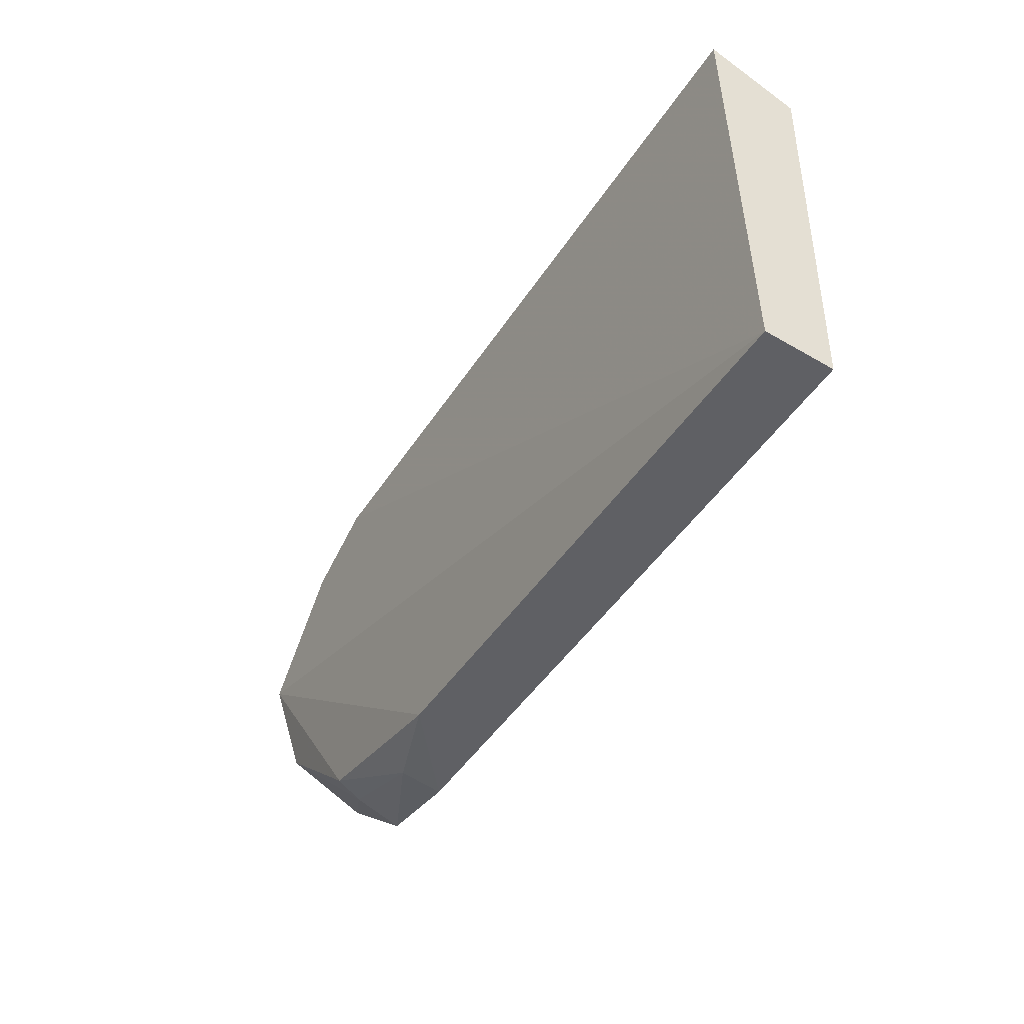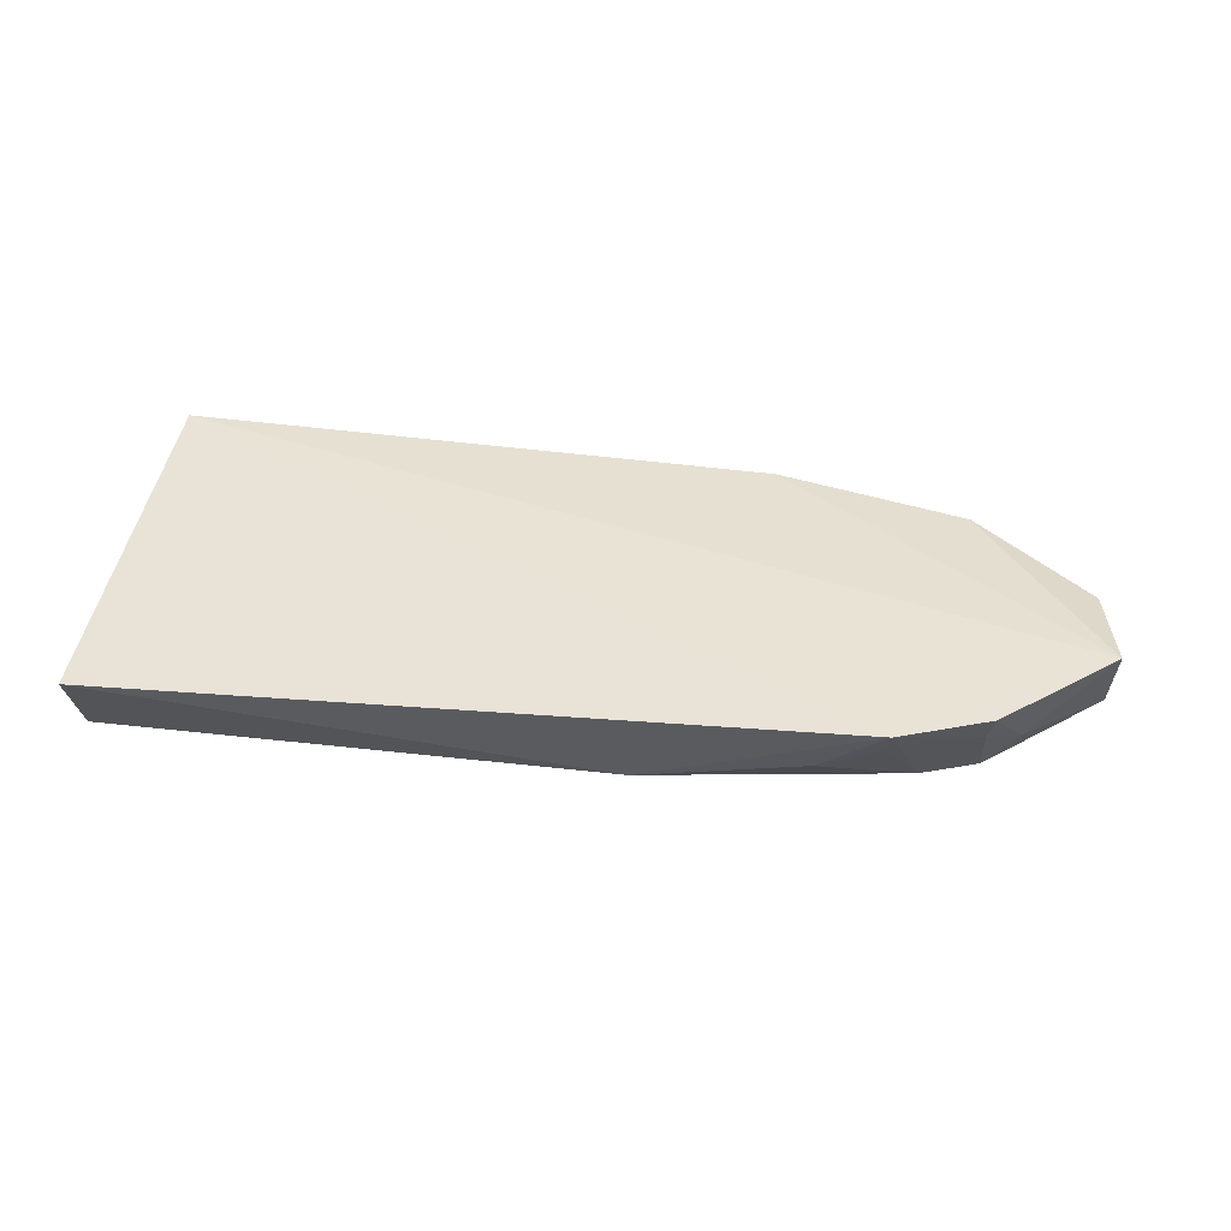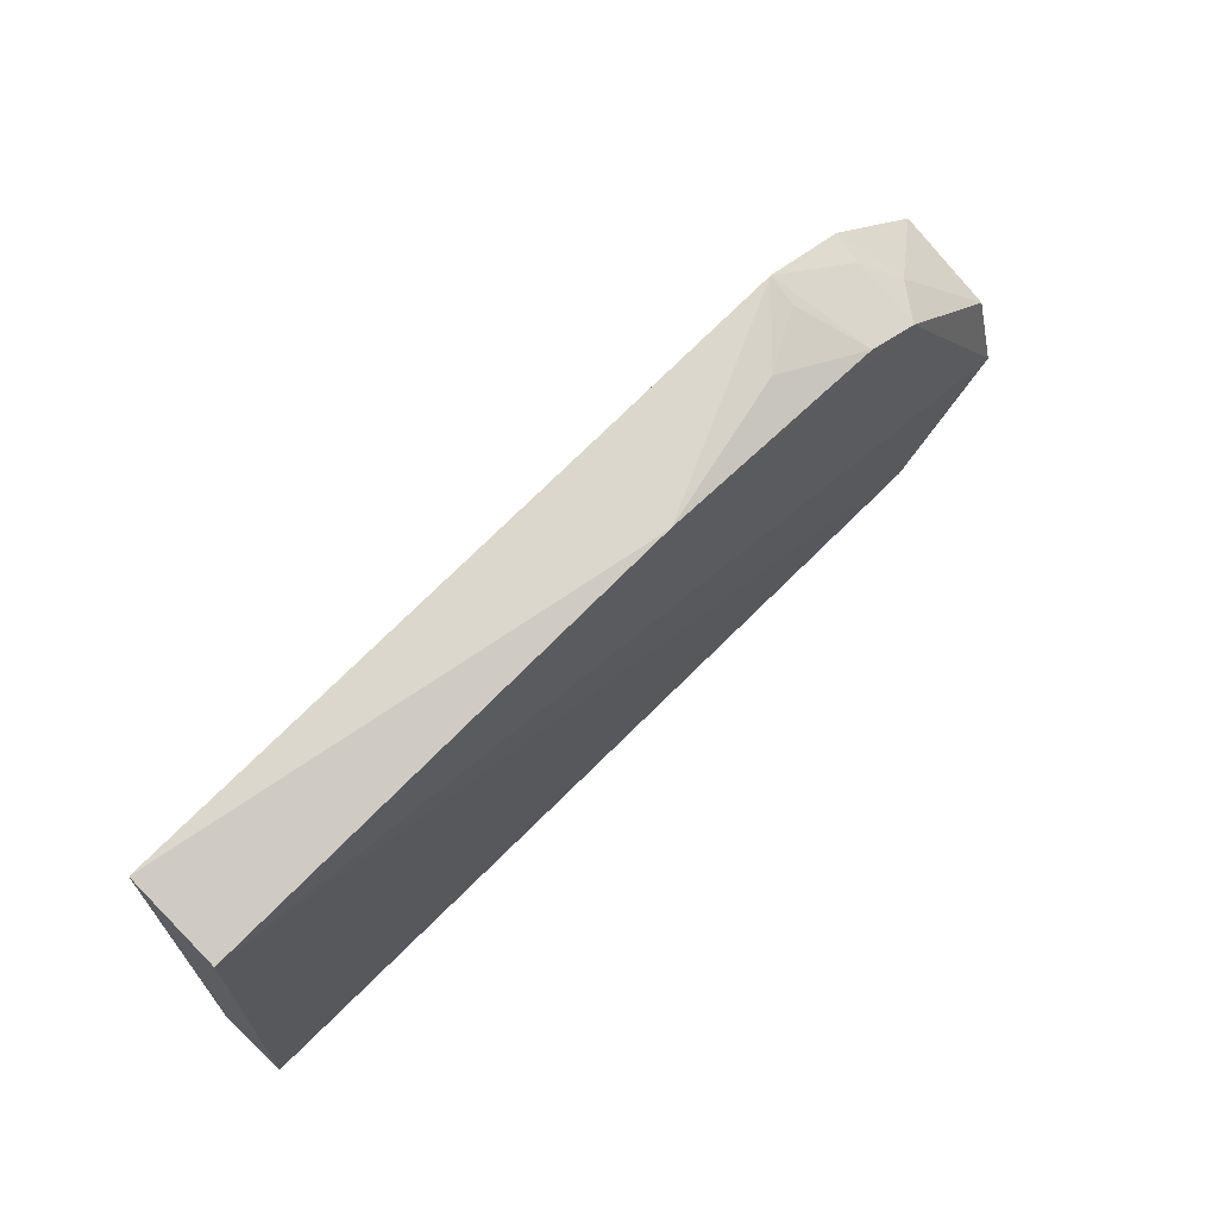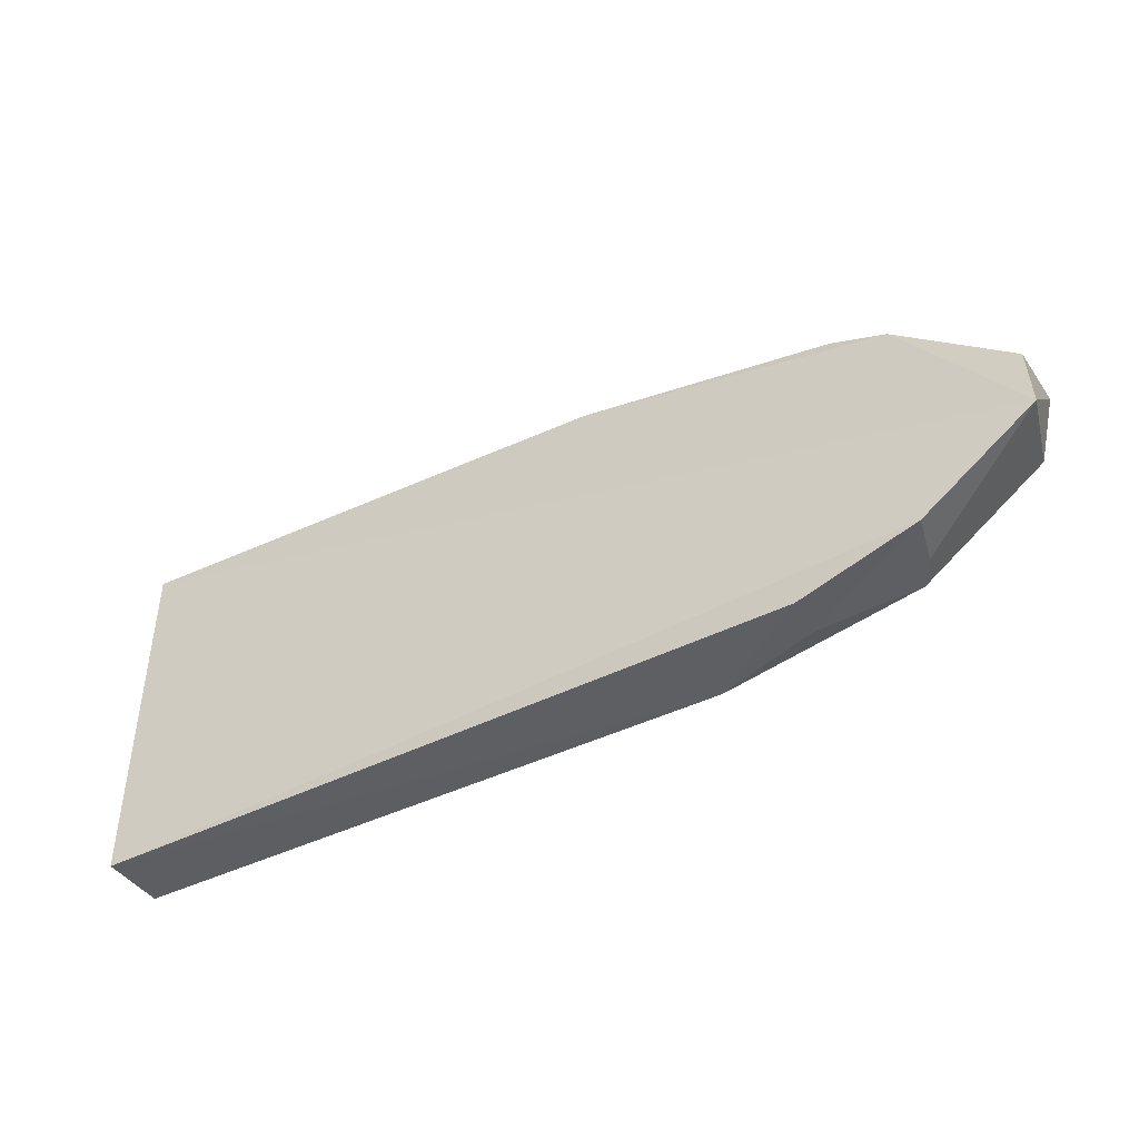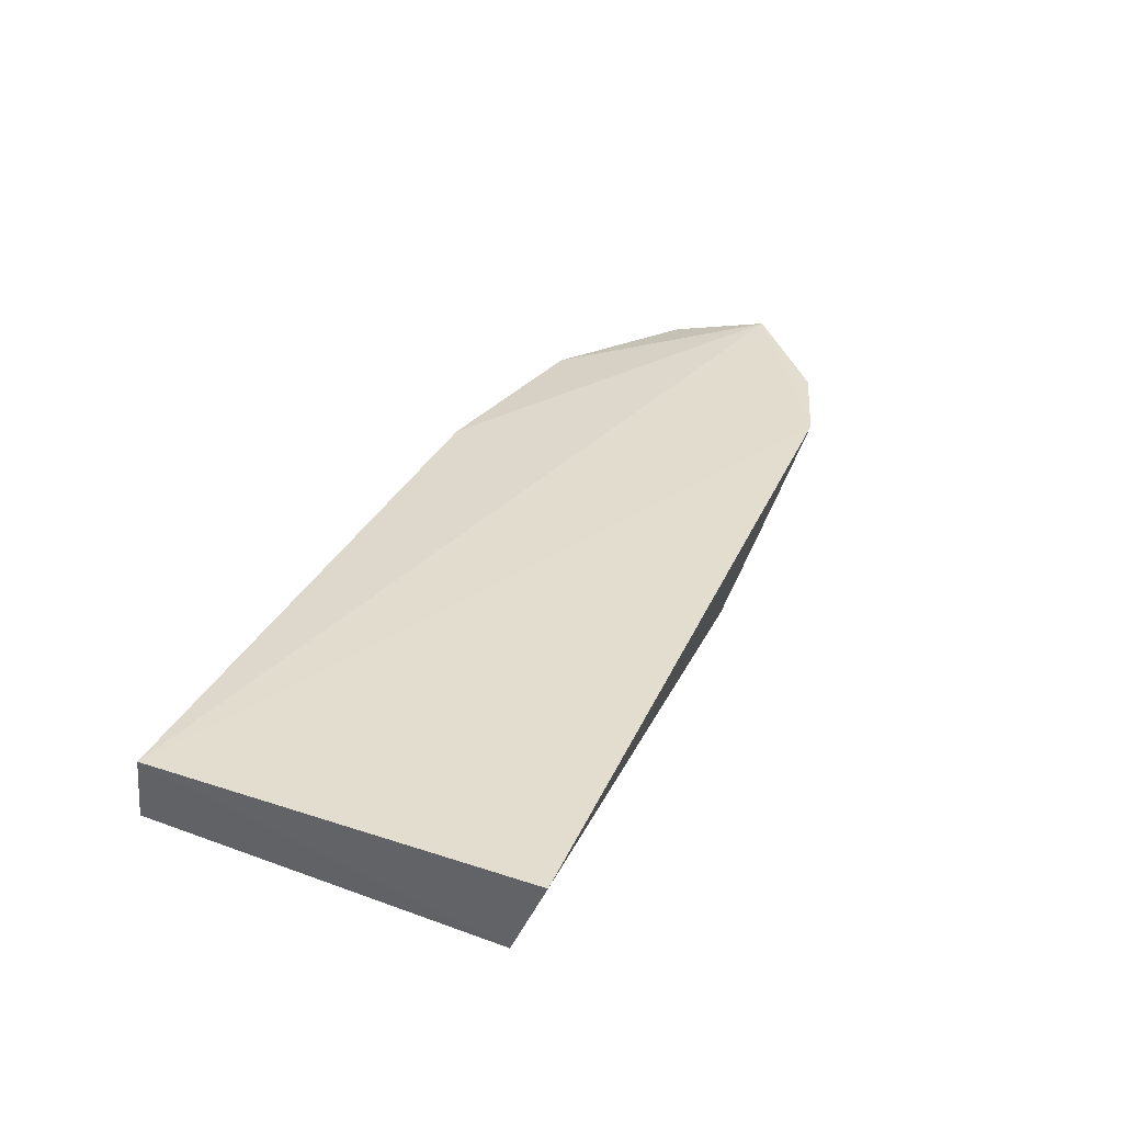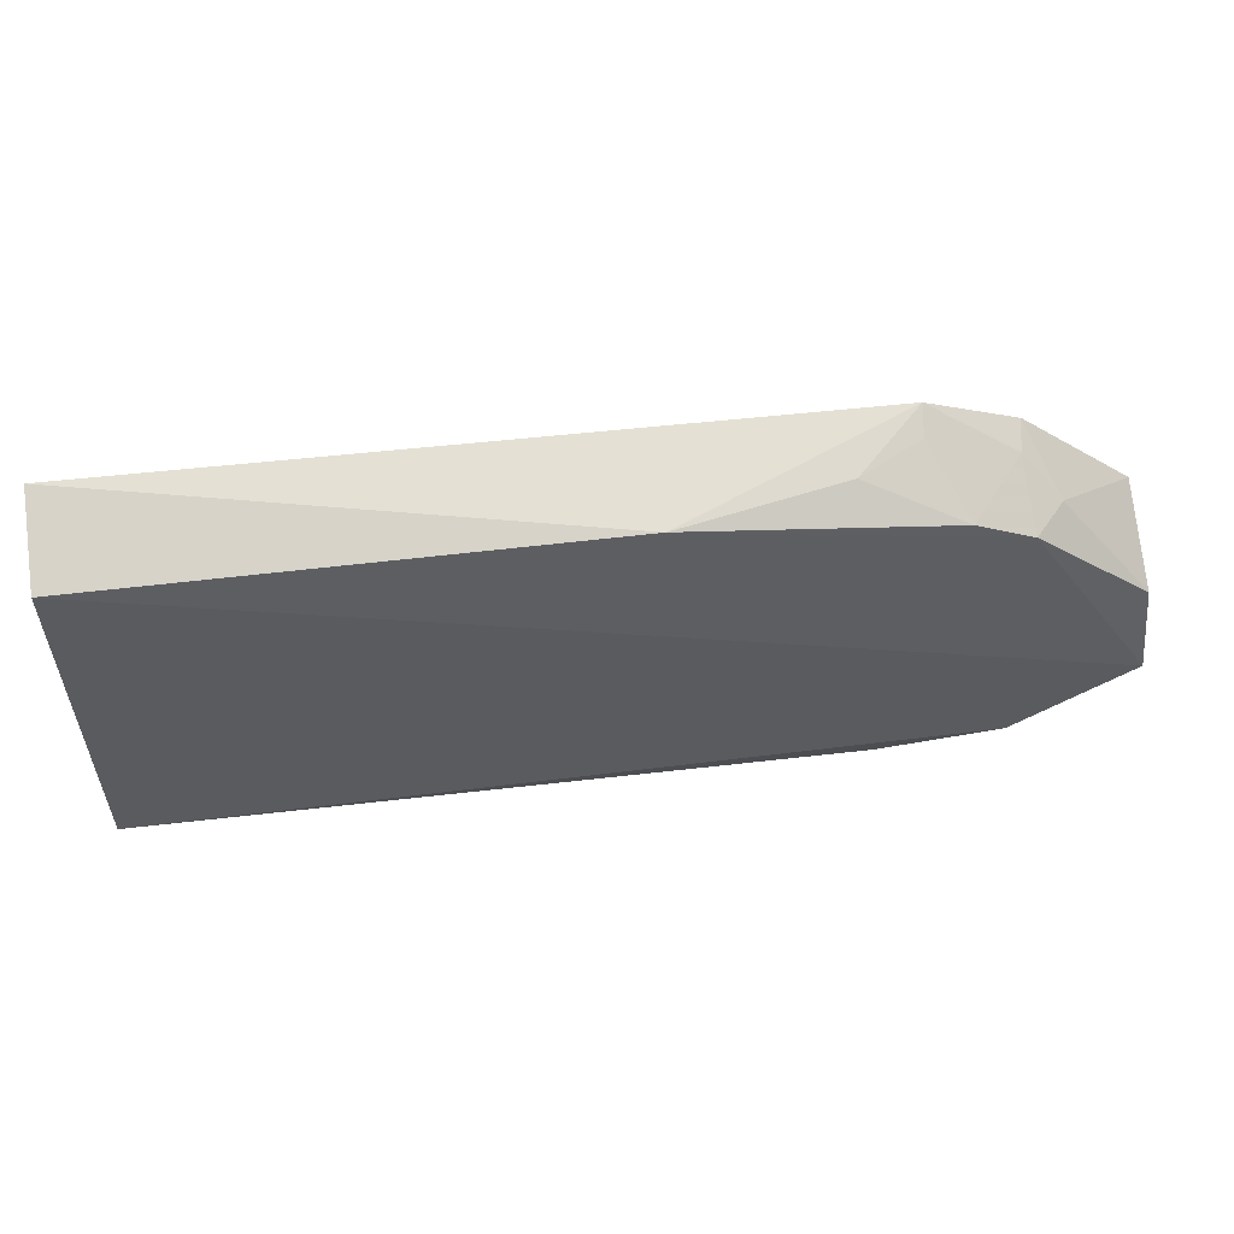
<metadata>
{"format":"obj","ext":"obj","renderer":"f3d","projection":"perspective","resolution":1024,"background":"white","views":[{"elev":-43.5,"azim":59.8,"up":"+Y"},{"elev":44.2,"azim":-172.0,"up":"+Z"},{"elev":66.5,"azim":133.5,"up":"+Y"},{"elev":-45.6,"azim":-152.0,"up":"+Y"},{"elev":36.5,"azim":114.8,"up":"+Z"},{"elev":55.3,"azim":172.5,"up":"+Y"}]}
</metadata>
<code>
v 0.007705 -0.1282 -0.09525
v 0.007495 -0.1317 -0.1262
v 0.007596 0.05223 -0.08841
v -0.3217 0.03983 -0.08318
v -0.3628 -0.1139 -0.1365
v 0.007844 0.0362 -0.1273
v -0.309 -0.1276 -0.1315
v -0.36 0.00769 -0.1277
v -0.2187 0.03467 -0.1269
v -0.2632 -0.1252 -0.0962
v -0.411 -0.01773 -0.08503
v -0.3349 0.01795 -0.1262
v -0.4139 -0.07522 -0.1375
v -0.3502 -0.1079 -0.09748
v -0.3615 0.02485 -0.08351
v -0.2922 0.03371 -0.1109
v -0.4114 -0.03642 -0.1283
v -0.3076 -0.1247 -0.1112
v -0.3575 -0.1096 -0.1119
v -0.4045 -0.06369 -0.09614
v -0.3745 0.005732 -0.1104
v -0.3589 0.02121 -0.09719
v -0.3202 0.0348 -0.09617
f 1 3 4
f 6 1 2
f 6 3 1
f 6 2 5
f 7 5 2
f 9 4 3
f 9 3 6
f 10 7 2
f 10 2 1
f 11 10 1
f 11 1 4
f 12 9 8
f 13 9 6
f 13 6 5
f 13 8 9
f 14 10 11
f 15 11 4
f 16 4 9
f 16 9 12
f 17 13 11
f 17 8 13
f 18 5 7
f 18 7 10
f 18 10 14
f 19 13 5
f 19 18 14
f 19 5 18
f 20 14 11
f 20 11 13
f 20 19 14
f 20 13 19
f 21 11 15
f 21 17 11
f 21 8 17
f 22 12 8
f 22 21 15
f 22 8 21
f 22 15 4
f 22 4 12
f 23 16 12
f 23 12 4
f 23 4 16

</code>
